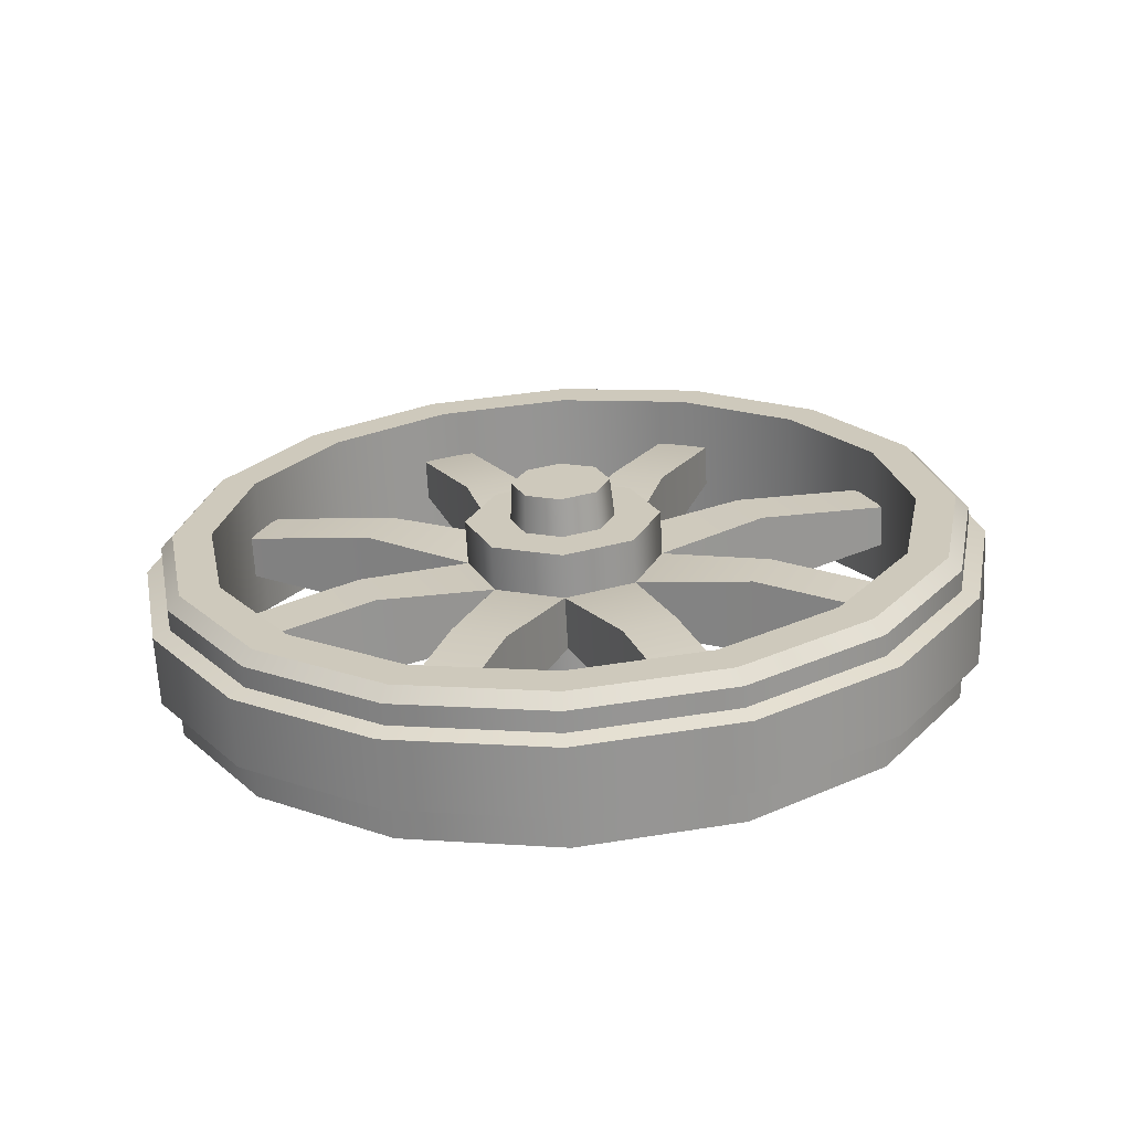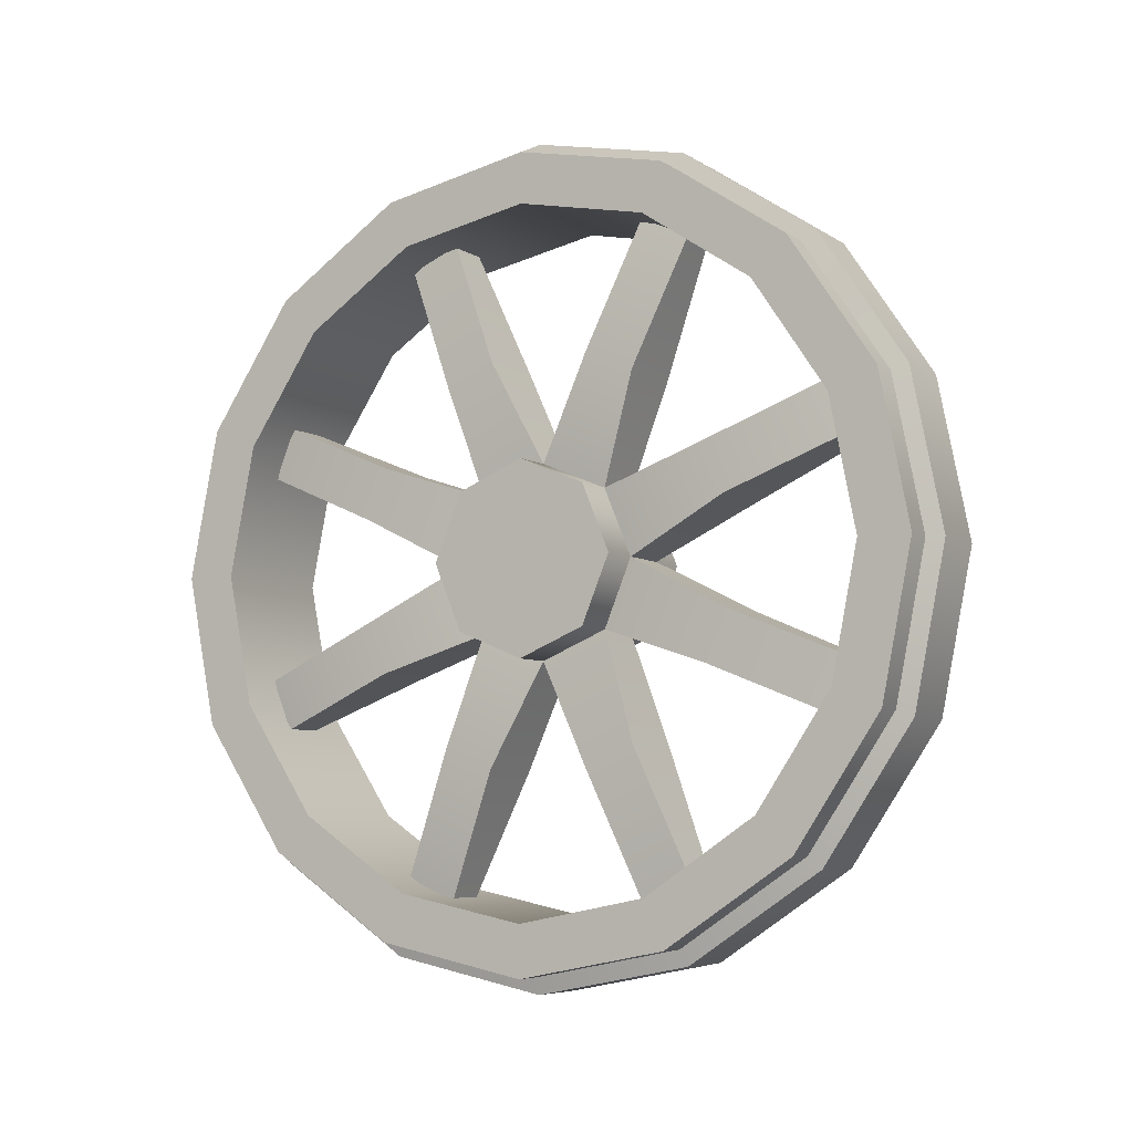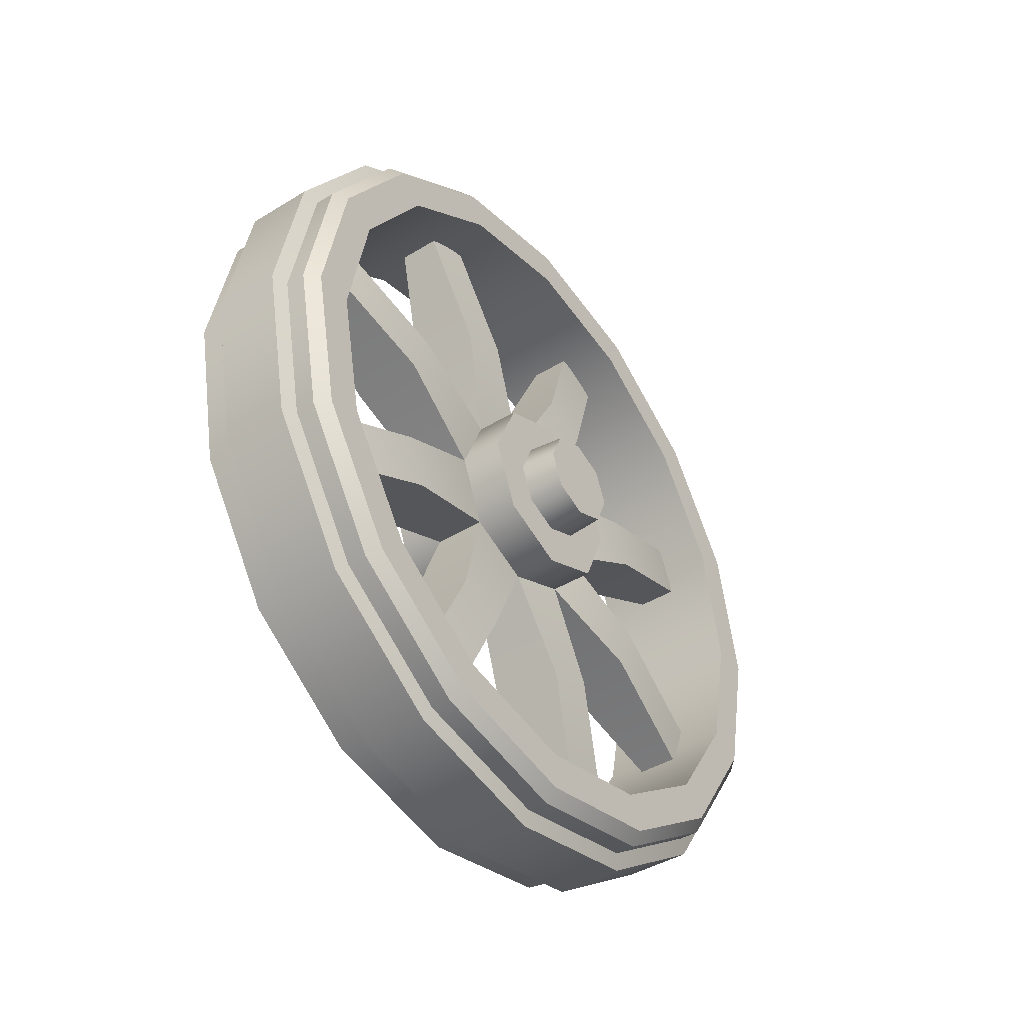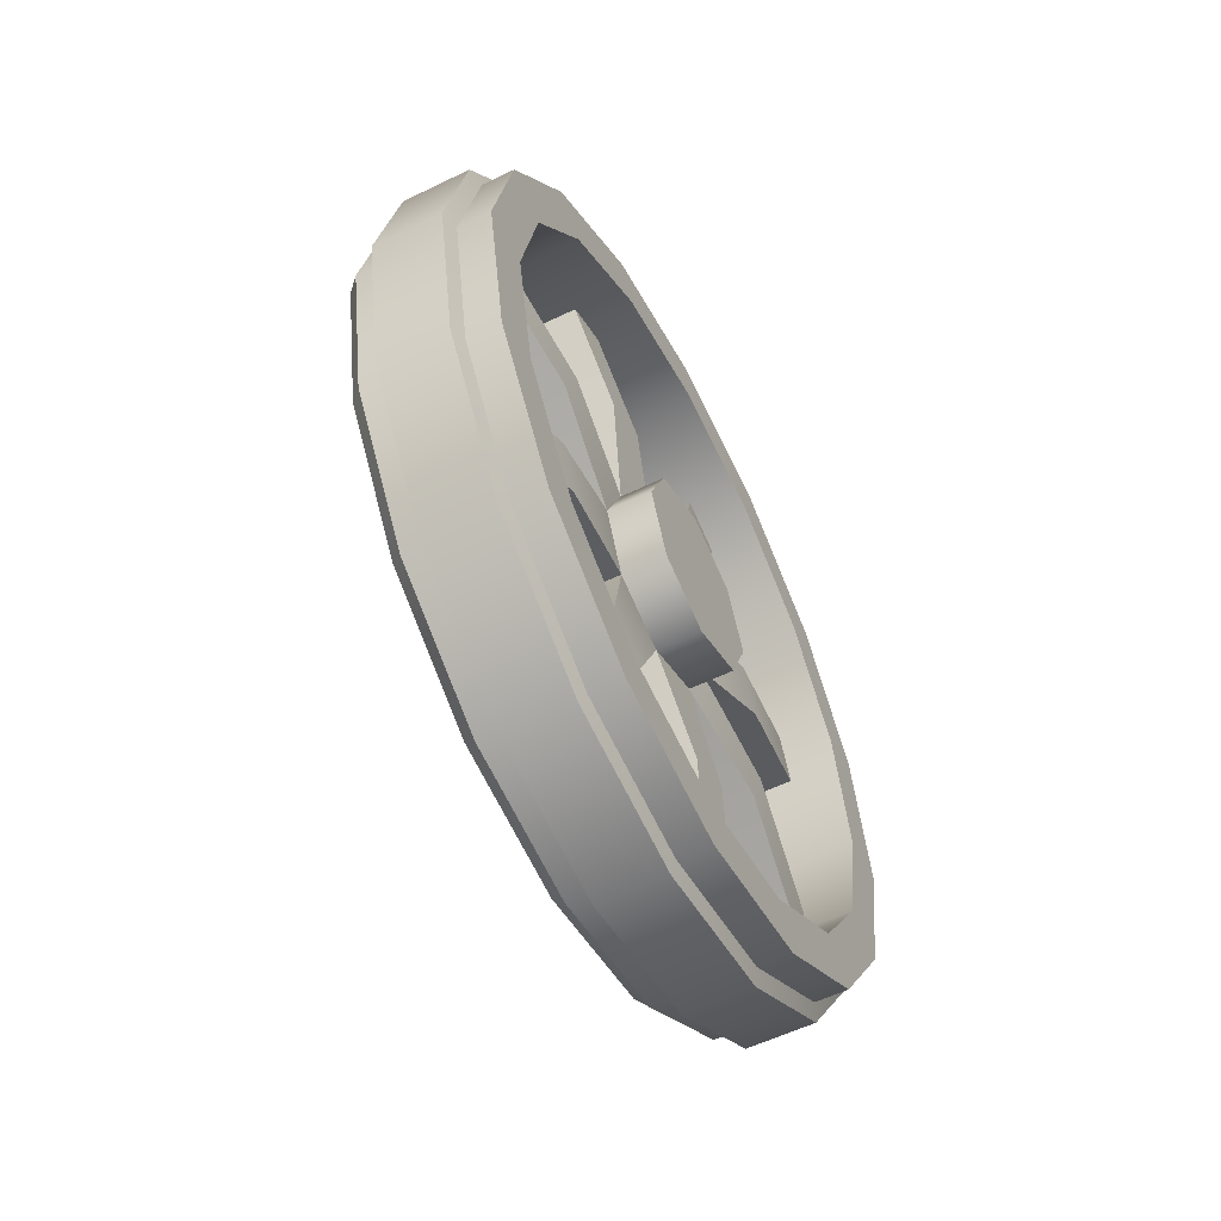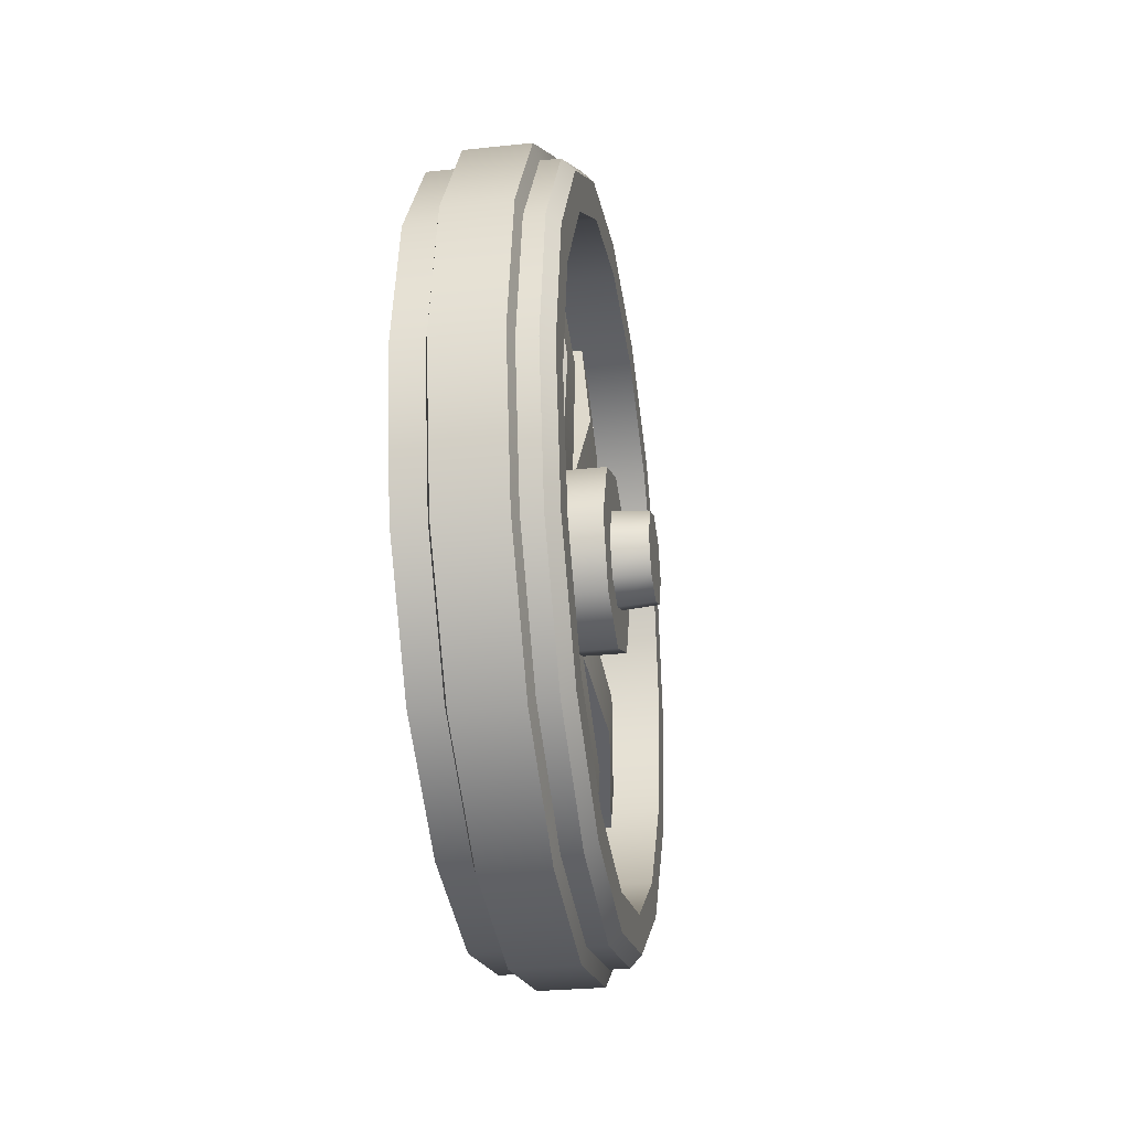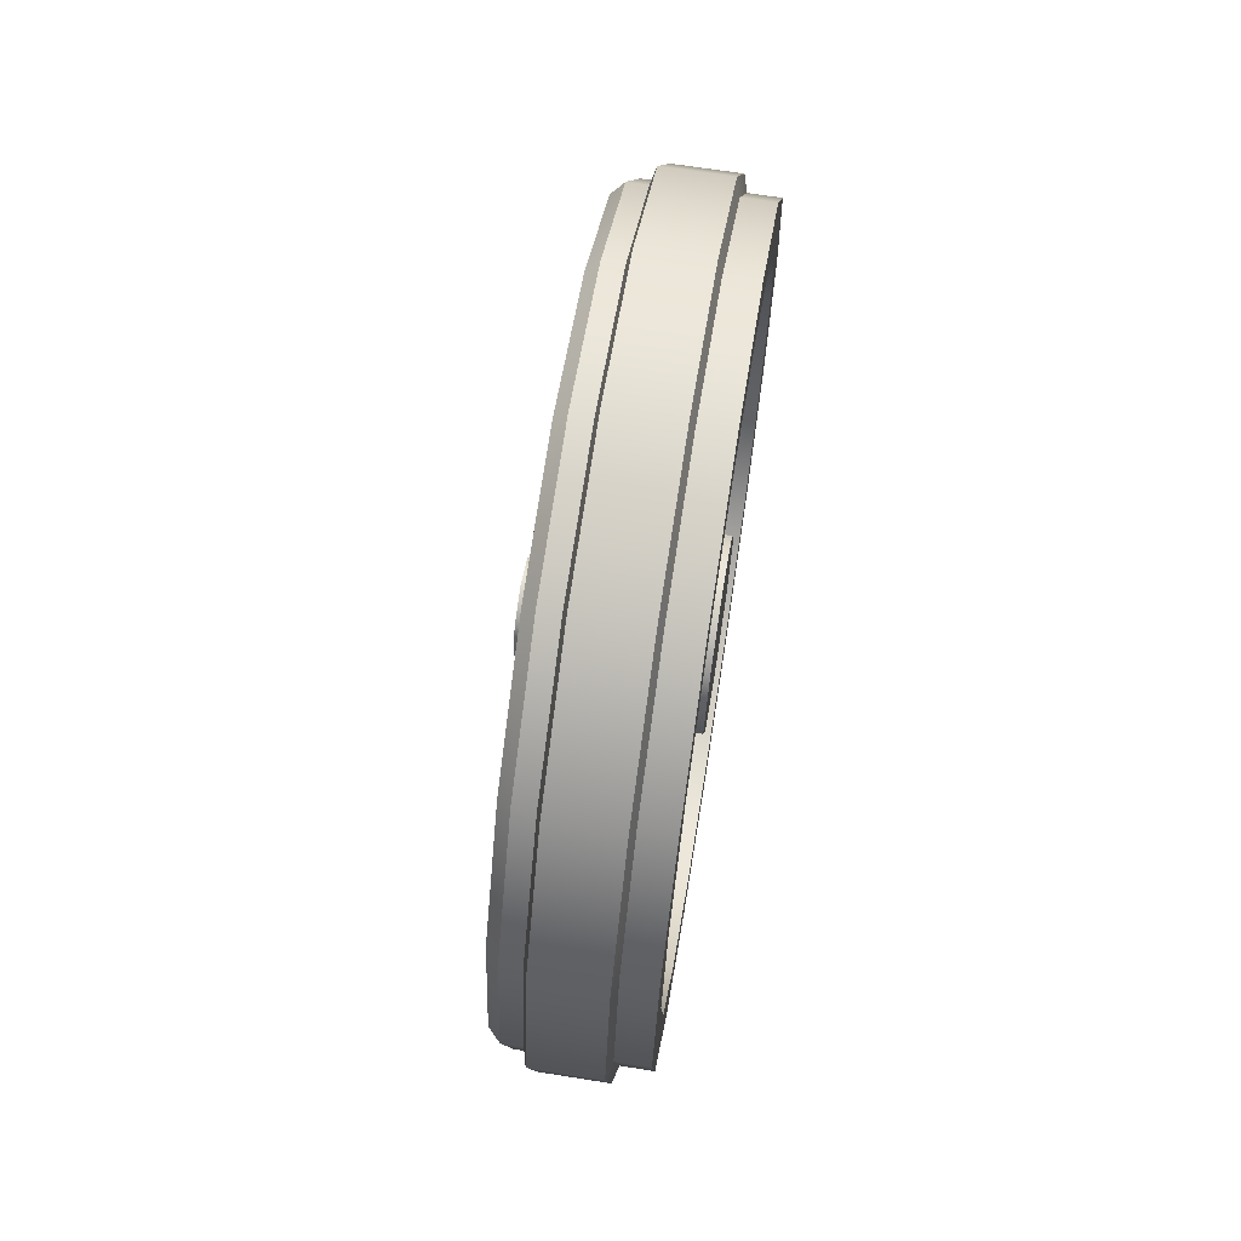
<metadata>
{"format":"obj","ext":"obj","renderer":"f3d","projection":"perspective","resolution":1024,"background":"white","views":[{"elev":-66.7,"azim":93.1,"up":"+Y"},{"elev":-6.2,"azim":-60.3,"up":"+Y"},{"elev":-42.2,"azim":36.3,"up":"+Y"},{"elev":-57.2,"azim":-153.2,"up":"+Z"},{"elev":-28.8,"azim":8.9,"up":"+Y"},{"elev":67.5,"azim":-171.0,"up":"+Y"}]}
</metadata>
<code>
o wagon_hay_wheel_front_left_Cube.941
v 1.178 0.7126 1.015
v 1.422 0.7751 0.9527
v 1.422 0.8009 1.015
v 1.422 0.7751 1.077
v 1.422 0.7126 1.102
v 1.422 0.6501 1.077
v 1.422 0.6243 1.015
v 1.422 0.6501 0.9527
v 1.422 0.7126 0.9269
v 1.346 0.7126 0.8496
v 1.254 0.7126 0.8496
v 1.346 0.5955 0.8979
v 1.254 0.5955 0.8979
v 1.346 0.5469 1.015
v 1.254 0.5469 1.015
v 1.346 0.5955 1.131
v 1.254 0.5955 1.131
v 1.346 0.7126 1.18
v 1.254 0.7126 1.18
v 1.346 0.8298 1.131
v 1.254 0.8298 1.131
v 1.346 0.8783 1.015
v 1.254 0.8783 1.015
v 1.346 0.8298 0.8979
v 1.254 0.8298 0.8979
v 1.336 0.5304 0.4526
v 1.336 0.4427 0.4888
v 1.264 0.4427 0.4888
v 1.264 0.5304 0.4526
v 1.264 0.1486 1.196
v 1.336 0.1486 1.196
v 1.336 0.1849 1.284
v 1.264 0.1849 1.284
v 1.264 0.8949 1.577
v 1.336 0.8949 1.577
v 1.336 0.9826 1.541
v 1.264 0.9826 1.541
v 1.264 1.277 0.8331
v 1.336 1.277 0.8331
v 1.336 1.24 0.7457
v 1.264 1.24 0.7457
v 1.336 0.8949 0.4526
v 1.264 0.8949 0.4526
v 1.264 0.1849 0.7457
v 1.336 0.1849 0.7457
v 1.336 0.1486 0.8331
v 1.264 0.1486 0.8331
v 1.264 0.4427 1.541
v 1.336 0.4427 1.541
v 1.336 0.5304 1.577
v 1.264 0.5304 1.577
v 1.264 1.24 1.284
v 1.336 1.24 1.284
v 1.336 1.277 1.196
v 1.264 1.277 1.196
v 1.264 0.9826 0.4888
v 1.336 0.9826 0.4888
v 1.236 1.057 0.9239
v 1.364 1.057 0.9239
v 1.364 1.02 0.8365
v 1.236 1.02 0.8365
v 1.364 1.02 1.193
v 1.364 1.057 1.105
v 1.236 1.057 1.105
v 1.236 1.02 1.193
v 1.236 0.8037 1.357
v 1.364 0.8037 1.357
v 1.364 0.8914 1.321
v 1.236 0.8914 1.321
v 1.236 0.5338 1.321
v 1.364 0.5338 1.321
v 1.364 0.6215 1.357
v 1.236 0.6215 1.357
v 1.236 0.4049 1.193
v 1.236 0.3686 1.105
v 1.364 0.4049 1.193
v 1.364 0.3686 1.105
v 1.236 0.4049 0.8365
v 1.364 0.4049 0.8365
v 1.364 0.3686 0.9239
v 1.236 0.3686 0.9239
v 1.236 0.5338 0.7081
v 1.236 0.6215 0.6719
v 1.364 0.6215 0.6719
v 1.364 0.5338 0.7081
v 1.236 0.8037 0.6719
v 1.236 0.8914 0.7081
v 1.364 0.8037 0.6719
v 1.364 0.8914 0.7081
v 1.422 0.8298 0.8979
v 1.422 0.7126 0.8496
v 1.422 0.8783 1.015
v 1.422 0.8298 1.131
v 1.422 0.7126 1.18
v 1.422 0.5955 1.131
v 1.422 0.5469 1.015
v 1.422 0.5955 0.8979
v 1.486 0.7126 1.015
v 1.486 0.7715 0.9564
v 1.486 0.7126 0.9321
v 1.486 0.7957 1.015
v 1.486 0.7715 1.073
v 1.486 0.7126 1.097
v 1.486 0.6538 1.073
v 1.486 0.6295 1.015
v 1.486 0.6538 0.9564
v 1.178 0.7126 0.8496
v 1.178 0.8298 0.8979
v 1.178 0.8783 1.015
v 1.178 0.8298 1.131
v 1.178 0.7126 1.18
v 1.178 0.5955 1.131
v 1.178 0.5469 1.015
v 1.178 0.5955 0.8979
v 1.422 0.7126 0.4195
v 1.178 0.7126 0.4195
v 1.422 0.4849 0.4648
v 1.178 0.4849 0.4648
v 1.422 0.2917 0.5938
v 1.178 0.2917 0.5938
v 1.422 0.1627 0.7869
v 1.178 0.1627 0.7869
v 1.422 0.1174 1.015
v 1.178 0.1174 1.015
v 1.422 0.1627 1.242
v 1.178 0.1627 1.242
v 1.422 0.2917 1.436
v 1.178 0.2917 1.436
v 1.422 0.4849 1.565
v 1.178 0.4849 1.565
v 1.422 0.7126 1.61
v 1.178 0.7126 1.61
v 1.422 0.9404 1.565
v 1.178 0.9404 1.565
v 1.422 1.134 1.436
v 1.178 1.134 1.436
v 1.422 1.263 1.242
v 1.178 1.263 1.242
v 1.422 1.308 1.015
v 1.178 1.308 1.015
v 1.422 1.263 0.7869
v 1.178 1.263 0.7869
v 1.422 1.134 0.5938
v 1.178 1.134 0.5938
v 1.422 0.9404 0.4648
v 1.178 0.9404 0.4648
v 1.178 0.4511 0.3832
v 1.178 0.7126 0.3312
v 1.178 0.2294 0.5314
v 1.178 0.0812 0.7531
v 1.178 0.02918 1.015
v 1.178 0.0812 1.276
v 1.178 0.2294 1.498
v 1.178 0.4511 1.646
v 1.178 0.7126 1.698
v 1.178 0.9742 1.646
v 1.178 1.196 1.498
v 1.178 1.344 1.276
v 1.178 1.396 1.015
v 1.178 1.344 0.7531
v 1.178 1.196 0.5314
v 1.178 0.9742 0.3832
v 1.366 0.7126 0.3312
v 1.234 0.7126 0.3312
v 1.234 0.4511 0.3832
v 1.366 0.4511 0.3832
v 1.234 0.2294 0.5314
v 1.366 0.2294 0.5314
v 1.234 0.0812 0.7531
v 1.366 0.0812 0.7531
v 1.234 0.02918 1.015
v 1.366 0.02918 1.015
v 1.234 0.0812 1.276
v 1.366 0.0812 1.276
v 1.234 0.2294 1.498
v 1.366 0.2294 1.498
v 1.234 0.4511 1.646
v 1.366 0.4511 1.646
v 1.234 0.7126 1.698
v 1.366 0.7126 1.698
v 1.234 0.9742 1.646
v 1.366 0.9742 1.646
v 1.234 1.196 1.498
v 1.366 1.196 1.498
v 1.234 1.344 1.276
v 1.366 1.344 1.276
v 1.234 1.396 1.015
v 1.366 1.396 1.015
v 1.234 1.344 0.7531
v 1.366 1.344 0.7531
v 1.234 1.196 0.5314
v 1.366 1.196 0.5314
v 1.234 0.9742 0.3832
v 1.366 0.9742 0.3832
v 1.358 0.7126 0.302
v 1.242 0.7126 0.302
v 1.242 0.4399 0.3563
v 1.358 0.4399 0.3563
v 1.242 0.2087 0.5108
v 1.358 0.2087 0.5108
v 1.242 0.05424 0.742
v 1.358 0.05424 0.742
v 1.242 -3e-06 1.015
v 1.358 -3e-06 1.015
v 1.242 0.05424 1.287
v 1.358 0.05424 1.287
v 1.242 0.2087 1.519
v 1.358 0.2087 1.519
v 1.242 0.4399 1.673
v 1.358 0.4399 1.673
v 1.242 0.7126 1.727
v 1.358 0.7126 1.727
v 1.242 0.9853 1.673
v 1.358 0.9853 1.673
v 1.242 1.217 1.519
v 1.358 1.217 1.519
v 1.242 1.371 1.287
v 1.358 1.371 1.287
v 1.242 1.425 1.015
v 1.358 1.425 1.015
v 1.242 1.371 0.742
v 1.358 1.371 0.742
v 1.242 1.217 0.5108
v 1.358 1.217 0.5108
v 1.242 0.9853 0.3563
v 1.358 0.9853 0.3563
v 1.422 0.7126 0.3526
v 1.401 0.7126 0.3312
v 1.401 0.4511 0.3832
v 1.422 0.4593 0.403
v 1.401 0.2294 0.5314
v 1.422 0.2445 0.5465
v 1.401 0.0812 0.7531
v 1.422 0.101 0.7613
v 1.401 0.02918 1.015
v 1.422 0.05058 1.015
v 1.401 0.0812 1.276
v 1.422 0.101 1.268
v 1.401 0.2294 1.498
v 1.422 0.2445 1.483
v 1.401 0.4511 1.646
v 1.422 0.4593 1.626
v 1.401 0.7126 1.698
v 1.422 0.7126 1.677
v 1.401 0.9742 1.646
v 1.422 0.966 1.626
v 1.401 1.196 1.498
v 1.422 1.181 1.483
v 1.401 1.344 1.276
v 1.422 1.324 1.268
v 1.401 1.396 1.015
v 1.422 1.375 1.015
v 1.401 1.344 0.7531
v 1.422 1.324 0.7613
v 1.401 1.196 0.5314
v 1.422 1.181 0.5465
v 1.401 0.9742 0.3832
v 1.422 0.966 0.403
f 16 95 94 18
f 23 109 110 21
f 20 93 92 22
f 13 114 107 11
f 11 107 108 25
f 17 112 113 15
f 10 91 97 12
f 24 90 91 10
f 14 96 95 16
f 21 110 111 19
f 18 94 93 20
f 25 108 109 23
f 15 113 114 13
f 22 92 90 24
f 7 105 104 6
f 84 26 29 83
f 86 43 42 88
f 74 33 32 76
f 71 49 48 70
f 83 29 28 82
f 63 54 53 62
f 75 30 33 74
f 87 56 43 86
f 12 97 96 14
f 19 111 112 17
f 82 28 27 85
f 59 39 38 58
f 60 40 39 59
f 67 35 34 66
f 58 38 41 61
f 68 36 35 67
f 77 31 30 75
f 61 41 40 60
f 66 34 37 69
f 76 32 31 77
f 85 27 26 84
f 69 37 36 68
f 65 52 55 64
f 72 50 49 71
f 79 45 44 78
f 64 55 54 63
f 70 48 51 73
f 80 46 45 79
f 73 51 50 72
f 78 44 47 81
f 81 47 46 80
f 89 57 56 87
f 88 42 57 89
f 62 53 52 65
f 25 61 60 24
f 23 58 61 25
f 24 60 59 22
f 22 59 58 23
f 20 62 65 21
f 23 64 63 22
f 21 65 64 23
f 22 63 62 20
f 21 69 68 20
f 19 66 69 21
f 20 68 67 18
f 18 67 66 19
f 19 73 72 18
f 17 70 73 19
f 18 72 71 16
f 16 71 70 17
f 16 76 77 14
f 14 77 75 15
f 15 75 74 17
f 17 74 76 16
f 15 81 80 14
f 13 78 81 15
f 14 80 79 12
f 12 79 78 13
f 12 85 84 10
f 13 82 85 12
f 11 83 82 13
f 10 84 83 11
f 10 88 89 24
f 24 89 87 25
f 25 87 86 11
f 11 86 88 10
f 9 91 90 2
f 2 90 92 3
f 3 92 93 4
f 4 93 94 5
f 5 94 95 6
f 6 95 96 7
f 7 96 97 8
f 8 97 91 9
f 5 103 102 4
f 3 101 99 2
f 8 106 105 7
f 6 104 103 5
f 4 102 101 3
f 2 99 100 9
f 9 100 106 8
f 98 100 99
f 98 99 101
f 98 101 102
f 98 102 103
f 98 103 104
f 98 104 105
f 98 105 106
f 98 106 100
f 1 108 107
f 1 109 108
f 1 110 109
f 1 111 110
f 1 112 111
f 1 113 112
f 1 114 113
f 1 107 114
f 164 165 147 148
f 165 167 149 147
f 167 169 150 149
f 169 171 151 150
f 171 173 152 151
f 173 175 153 152
f 175 177 154 153
f 177 179 155 154
f 179 181 156 155
f 181 183 157 156
f 183 185 158 157
f 185 187 159 158
f 187 189 160 159
f 189 191 161 160
f 146 145 143 144
f 191 193 162 161
f 193 164 148 162
f 116 115 145 146
f 257 228 163 194
f 116 148 147 118
f 231 233 170 168
f 118 147 149 120
f 233 235 172 170
f 120 149 150 122
f 235 237 174 172
f 122 150 151 124
f 237 239 176 174
f 124 151 152 126
f 239 241 178 176
f 126 152 153 128
f 241 243 180 178
f 128 153 154 130
f 243 245 182 180
f 130 154 155 132
f 245 247 184 182
f 132 155 156 134
f 247 249 186 184
f 134 156 157 136
f 249 251 188 186
f 136 157 158 138
f 251 253 190 188
f 138 158 159 140
f 253 255 192 190
f 140 159 160 142
f 255 257 194 192
f 142 160 161 144
f 144 161 162 146
f 229 231 168 166
f 146 162 148 116
f 144 143 141 142
f 142 141 139 140
f 140 139 137 138
f 138 137 135 136
f 136 135 133 134
f 134 133 131 132
f 132 131 129 130
f 130 129 127 128
f 128 127 125 126
f 126 125 123 124
f 124 123 121 122
f 122 121 119 120
f 120 119 117 118
f 118 117 115 116
f 115 227 258 145
f 165 197 199 167
f 145 258 256 143
f 194 226 224 192
f 143 256 254 141
f 179 211 213 181
f 141 254 252 139
f 168 200 198 166
f 139 252 250 137
f 193 225 196 164
f 137 250 248 135
f 182 214 212 180
f 135 248 246 133
f 167 199 201 169
f 133 246 244 131
f 163 195 226 194
f 131 244 242 129
f 181 213 215 183
f 129 242 240 127
f 170 202 200 168
f 127 240 238 125
f 184 216 214 182
f 125 238 236 123
f 169 201 203 171
f 123 236 234 121
f 183 215 217 185
f 121 234 232 119
f 172 204 202 170
f 119 232 230 117
f 186 218 216 184
f 117 230 227 115
f 171 203 205 173
f 226 195 196 225
f 224 226 225 223
f 222 224 223 221
f 220 222 221 219
f 218 220 219 217
f 216 218 217 215
f 214 216 215 213
f 212 214 213 211
f 210 212 211 209
f 208 210 209 207
f 206 208 207 205
f 204 206 205 203
f 202 204 203 201
f 200 202 201 199
f 198 200 199 197
f 195 198 197 196
f 180 212 210 178
f 191 223 225 193
f 166 198 195 163
f 177 209 211 179
f 192 224 222 190
f 164 196 197 165
f 178 210 208 176
f 189 221 223 191
f 175 207 209 177
f 190 222 220 188
f 176 208 206 174
f 187 219 221 189
f 173 205 207 175
f 188 220 218 186
f 174 206 204 172
f 185 217 219 187
f 228 227 230 229
f 229 230 232 231
f 231 232 234 233
f 233 234 236 235
f 235 236 238 237
f 237 238 240 239
f 239 240 242 241
f 241 242 244 243
f 243 244 246 245
f 245 246 248 247
f 247 248 250 249
f 249 250 252 251
f 251 252 254 253
f 253 254 256 255
f 255 256 258 257
f 257 258 227 228
f 228 229 166 163

</code>
